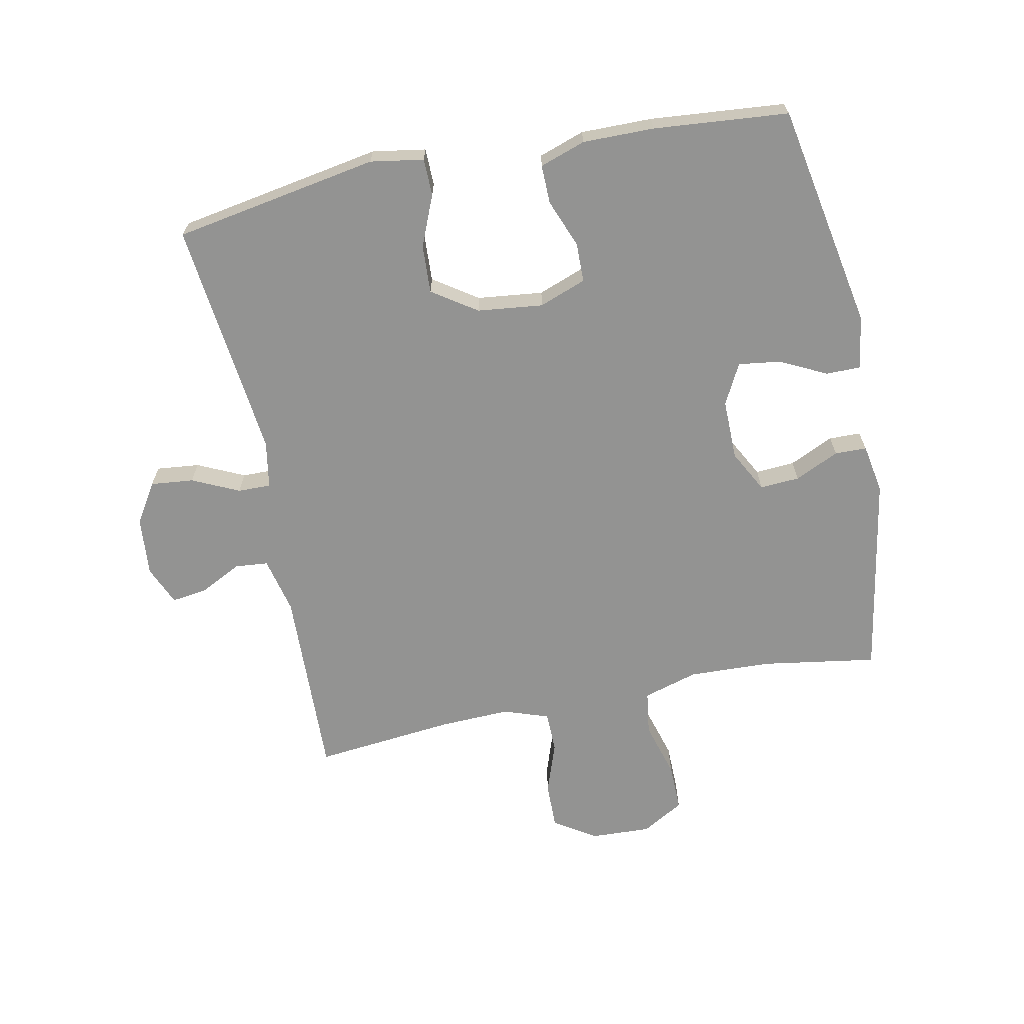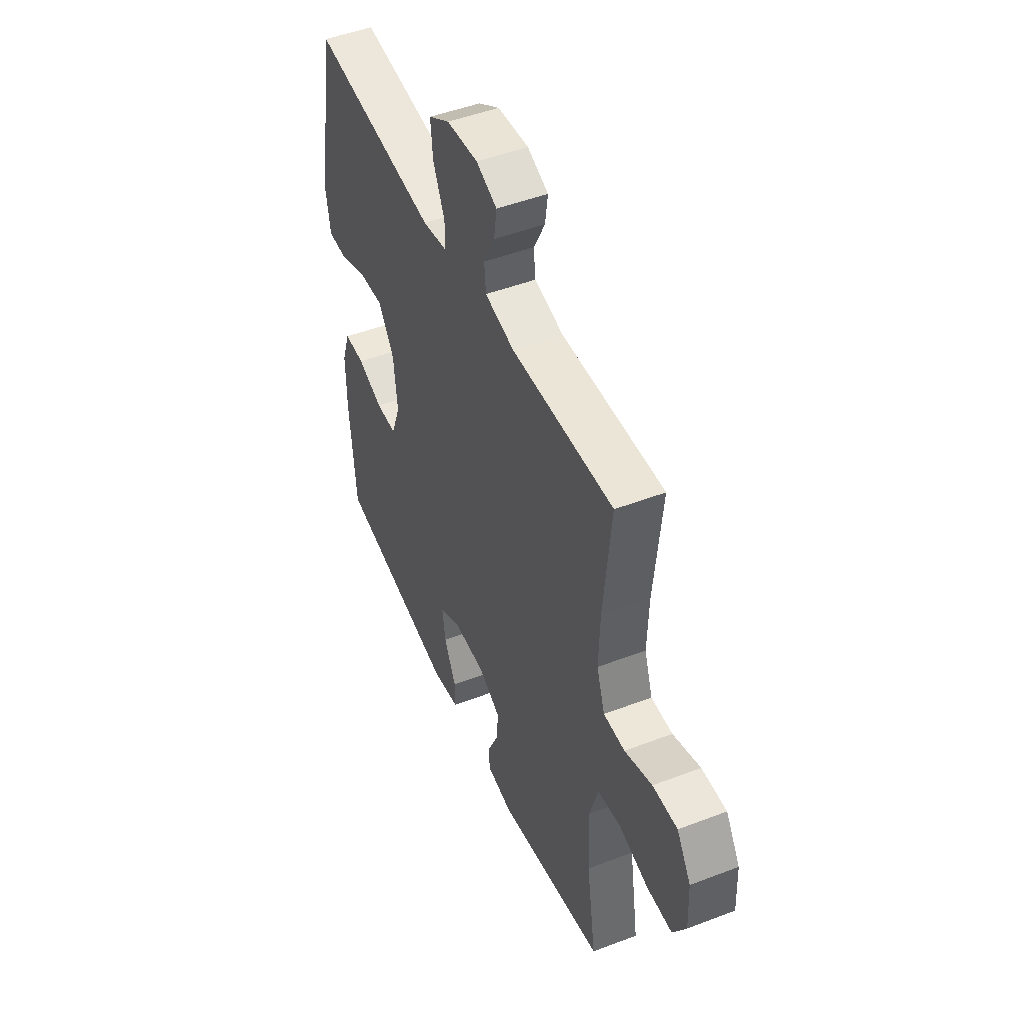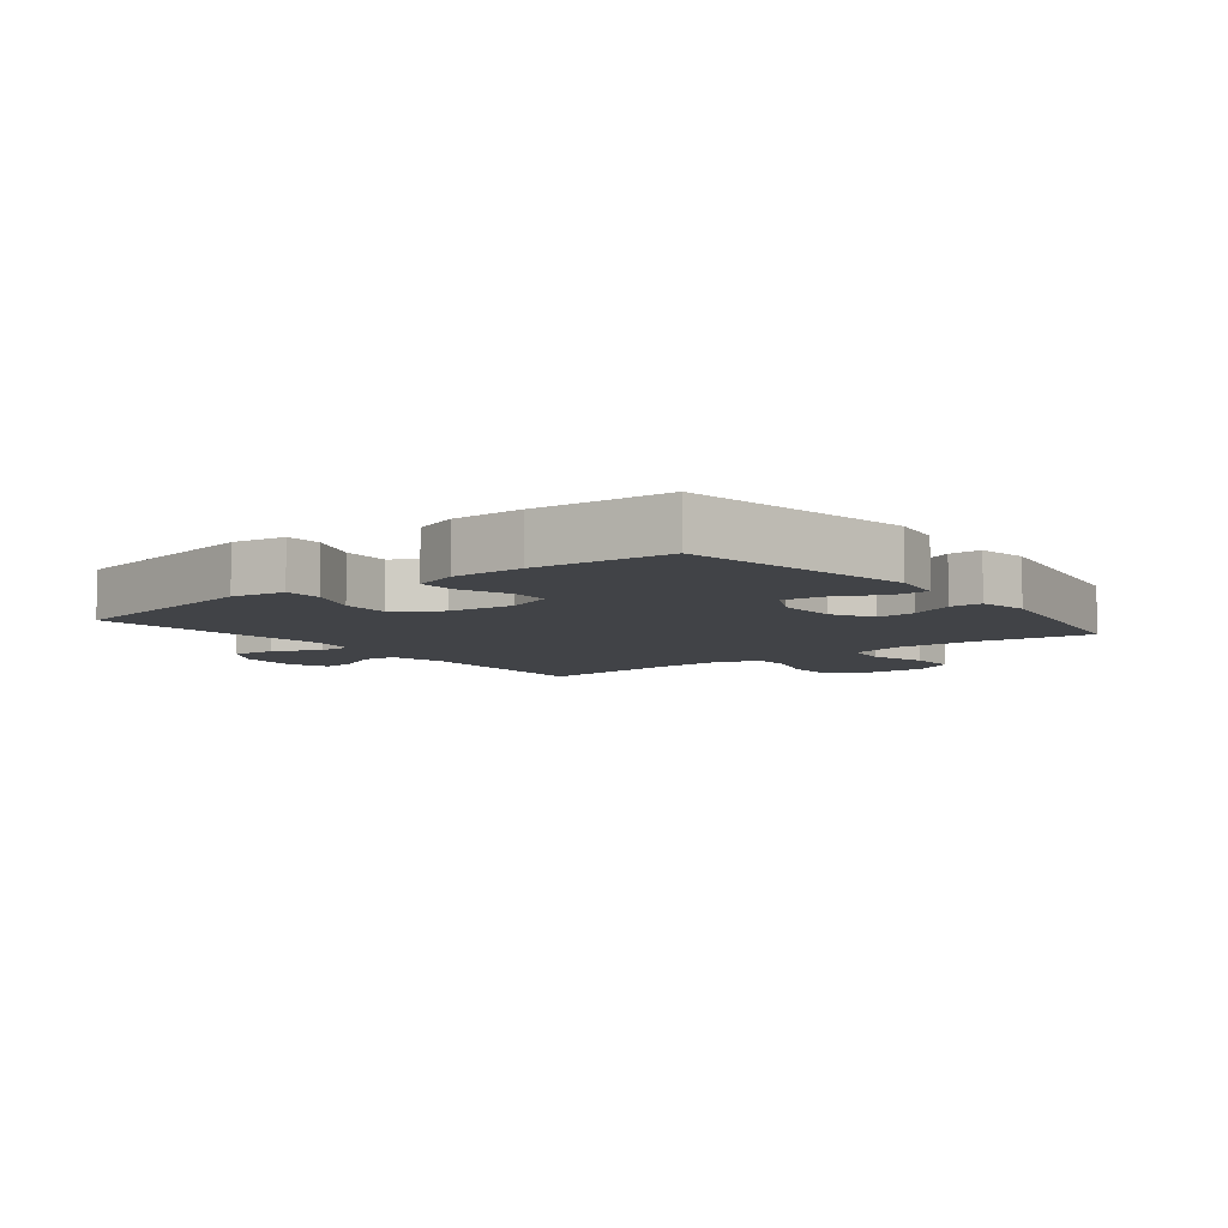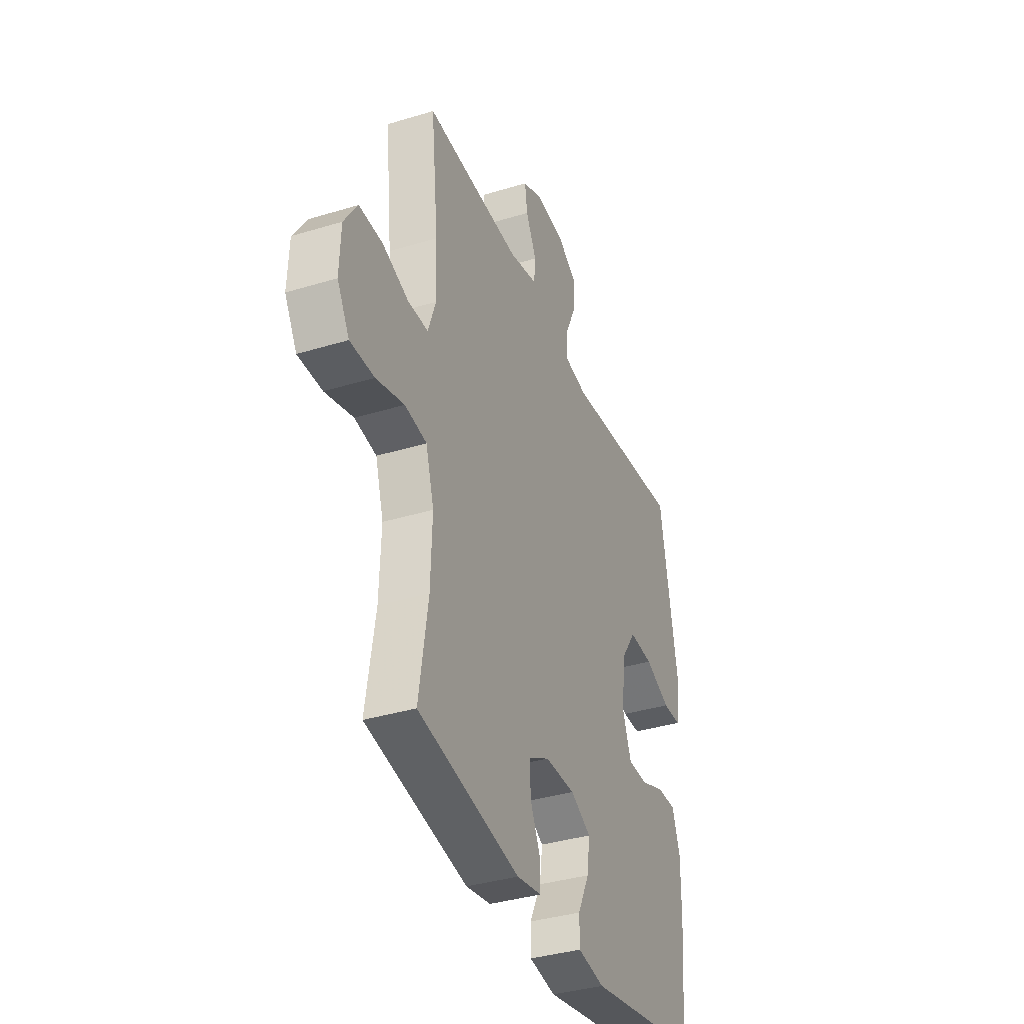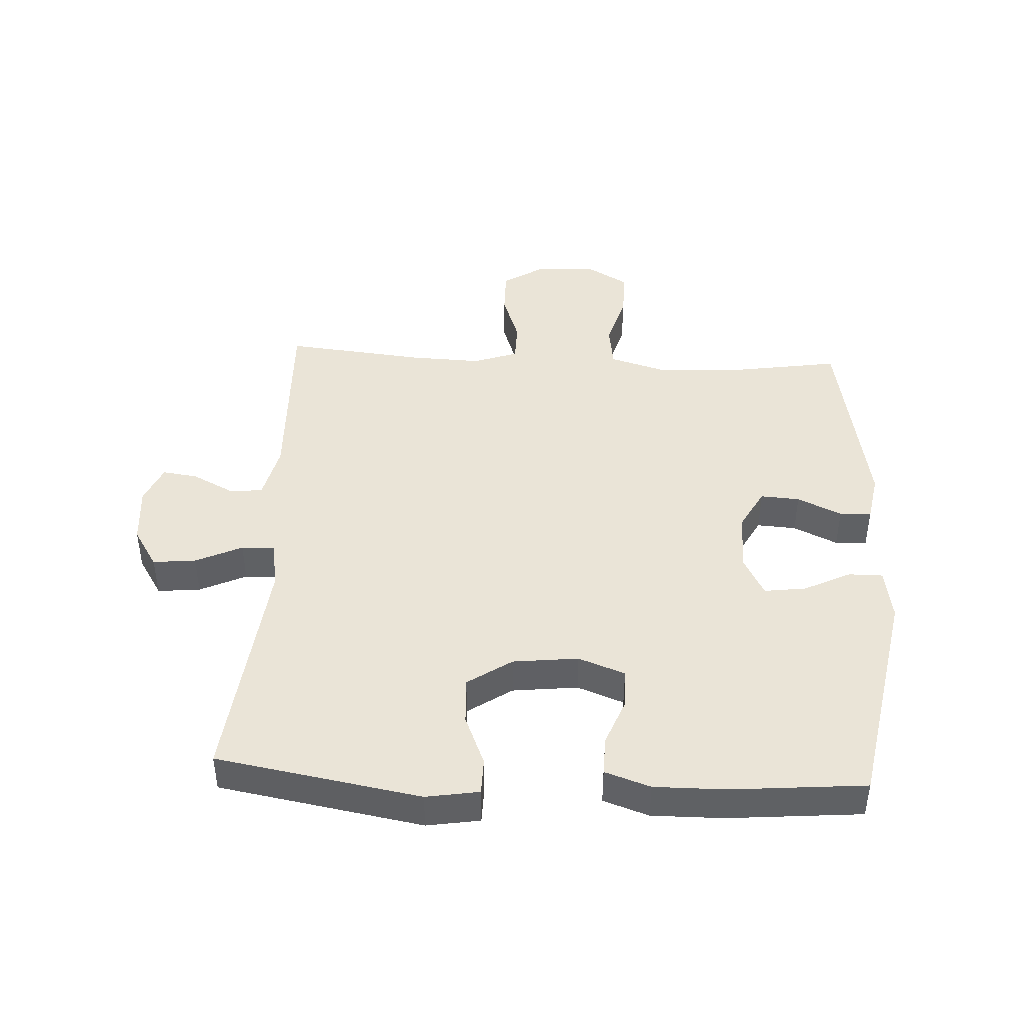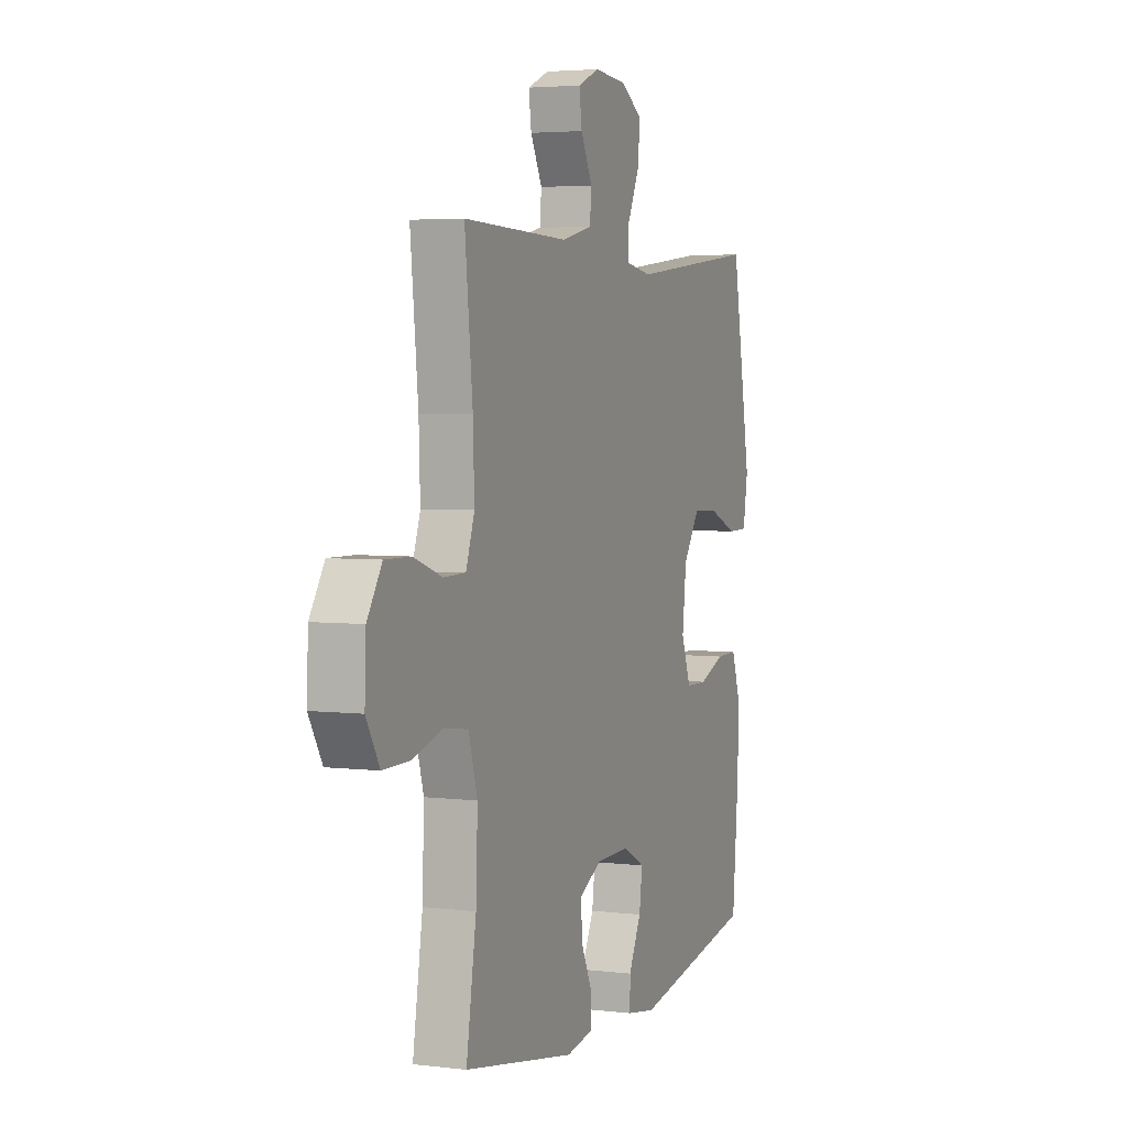
<metadata>
{"format":"obj","ext":"obj","renderer":"f3d","projection":"perspective","resolution":1024,"background":"white","views":[{"elev":-66.6,"azim":101.5,"up":"+Y"},{"elev":48.2,"azim":-113.2,"up":"+Z"},{"elev":-7.1,"azim":128.2,"up":"+Y"},{"elev":-36.9,"azim":-68.5,"up":"+Z"},{"elev":43.7,"azim":93.0,"up":"+Y"},{"elev":3.9,"azim":-68.1,"up":"+Z"}]}
</metadata>
<code>
v 0.5 0.07 -0.5
v 0.137 0.07 -0.567
v 0.052 0.07 -0.553
v 0.052 0.07 -0.498
v 0.089 0.07 -0.423
v 0.098 0.07 -0.356
v 0.033 0.07 -0.322
v -0.064 0.07 -0.323
v -0.131 0.07 -0.359
v -0.127 0.07 -0.422
v -0.094 0.07 -0.493
v -0.095 0.07 -0.544
v -0.174 0.07 -0.558
v -0.5 0.07 -0.5
v -0.471 0.07 -0.316
v -0.466 0.07 -0.184
v -0.492 0.07 -0.096
v -0.562 0.07 -0.086
v -0.652 0.07 -0.112
v -0.729 0.07 -0.113
v -0.768 0.07 -0.046
v -0.764 0.07 0.051
v -0.721 0.07 0.118
v -0.646 0.07 0.117
v -0.563 0.07 0.088
v -0.498 0.07 0.089
v -0.473 0.07 0.161
v -0.477 0.07 0.274
v -0.5 0.07 0.5
v -0.191 0.07 0.49
v -0.101 0.07 0.511
v -0.096 0.07 0.564
v -0.13 0.07 0.631
v -0.138 0.07 0.688
v -0.075 0.07 0.715
v 0.02 0.07 0.707
v 0.084 0.07 0.667
v 0.077 0.07 0.598
v 0.042 0.07 0.523
v 0.041 0.07 0.47
v 0.117 0.07 0.457
v 0.5 0.07 0.5
v 0.557 0.07 0.172
v 0.543 0.07 0.087
v 0.484 0.07 0.086
v 0.402 0.07 0.12
v 0.325 0.07 0.124
v 0.277 0.07 0.053
v 0.265 0.07 -0.052
v 0.293 0.07 -0.127
v 0.356 0.07 -0.128
v 0.433 0.07 -0.098
v 0.495 0.07 -0.097
v 0.52 0.07 -0.17
v 0.519 0.07 -0.284
v 0.5 0 -0.5
v 0.137 0 -0.567
v 0.052 0 -0.553
v 0.052 0 -0.498
v 0.089 0 -0.423
v 0.098 0 -0.356
v 0.033 0 -0.322
v -0.064 0 -0.323
v -0.131 0 -0.359
v -0.127 0 -0.422
v -0.094 0 -0.493
v -0.095 0 -0.544
v -0.174 0 -0.558
v -0.5 0 -0.5
v -0.471 0 -0.316
v -0.466 0 -0.184
v -0.492 0 -0.096
v -0.562 0 -0.086
v -0.652 0 -0.112
v -0.729 0 -0.113
v -0.768 0 -0.046
v -0.764 0 0.051
v -0.721 0 0.118
v -0.646 0 0.117
v -0.563 0 0.088
v -0.498 0 0.089
v -0.473 0 0.161
v -0.477 0 0.274
v -0.5 0 0.5
v -0.191 0 0.49
v -0.101 0 0.511
v -0.096 0 0.564
v -0.13 0 0.631
v -0.138 0 0.688
v -0.075 0 0.715
v 0.02 0 0.707
v 0.084 0 0.667
v 0.077 0 0.598
v 0.042 0 0.523
v 0.041 0 0.47
v 0.117 0 0.457
v 0.5 0 0.5
v 0.557 0 0.172
v 0.543 0 0.087
v 0.484 0 0.086
v 0.402 0 0.12
v 0.325 0 0.124
v 0.277 0 0.053
v 0.265 0 -0.052
v 0.293 0 -0.127
v 0.356 0 -0.128
v 0.433 0 -0.098
v 0.495 0 -0.097
v 0.52 0 -0.17
v 0.519 0 -0.284
f 51 52 53 54
f 50 51 54 55
f 43 44 45 46
f 41 42 43 46
f 40 41 46 47
f 36 37 38 39
f 36 39 40
f 35 36 40
f 32 33 34 35
f 31 32 35 40
f 30 31 40 47
f 28 29 30 47
f 22 23 24 25
f 22 25 26
f 21 22 26
f 18 19 20 21
f 17 18 21 26
f 16 17 26 27
f 12 13 14 15
f 10 11 12 15
f 9 10 15 16
f 8 9 16 27
f 2 3 4 5
f 2 5 6
f 50 55 1 2
f 49 50 2 6
f 48 49 6 7
f 27 28 47 48
f 7 8 27 48
f 109 108 107 106
f 110 109 106 105
f 101 100 99 98
f 101 98 97 96
f 102 101 96 95
f 94 93 92 91
f 95 94 91
f 95 91 90
f 90 89 88 87
f 95 90 87 86
f 102 95 86 85
f 102 85 84 83
f 80 79 78 77
f 81 80 77
f 81 77 76
f 76 75 74 73
f 81 76 73 72
f 82 81 72 71
f 70 69 68 67
f 70 67 66 65
f 71 70 65 64
f 82 71 64 63
f 60 59 58 57
f 61 60 57
f 57 56 110 105
f 61 57 105 104
f 62 61 104 103
f 103 102 83 82
f 103 82 63 62
f 1 56 57 2
f 2 57 58 3
f 3 58 59 4
f 4 59 60 5
f 5 60 61 6
f 6 61 62 7
f 7 62 63 8
f 8 63 64 9
f 9 64 65 10
f 10 65 66 11
f 11 66 67 12
f 12 67 68 13
f 13 68 69 14
f 14 69 70 15
f 15 70 71 16
f 16 71 72 17
f 17 72 73 18
f 18 73 74 19
f 19 74 75 20
f 20 75 76 21
f 21 76 77 22
f 22 77 78 23
f 23 78 79 24
f 24 79 80 25
f 25 80 81 26
f 26 81 82 27
f 27 82 83 28
f 28 83 84 29
f 29 84 85 30
f 30 85 86 31
f 31 86 87 32
f 32 87 88 33
f 33 88 89 34
f 34 89 90 35
f 35 90 91 36
f 36 91 92 37
f 37 92 93 38
f 38 93 94 39
f 39 94 95 40
f 40 95 96 41
f 41 96 97 42
f 42 97 98 43
f 43 98 99 44
f 44 99 100 45
f 45 100 101 46
f 46 101 102 47
f 47 102 103 48
f 48 103 104 49
f 49 104 105 50
f 50 105 106 51
f 51 106 107 52
f 52 107 108 53
f 53 108 109 54
f 54 109 110 55
f 55 110 56 1

</code>
